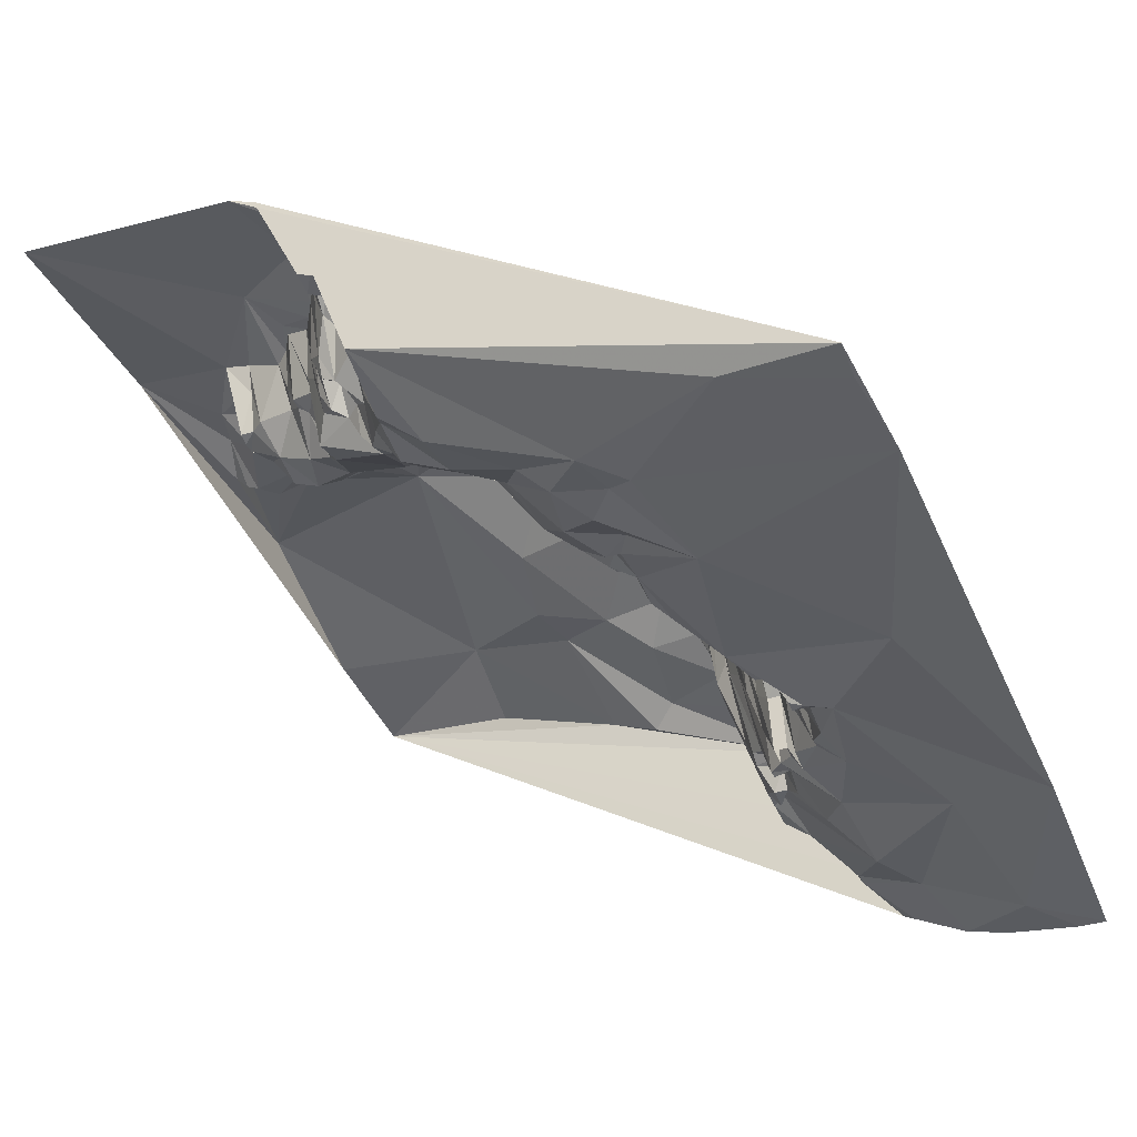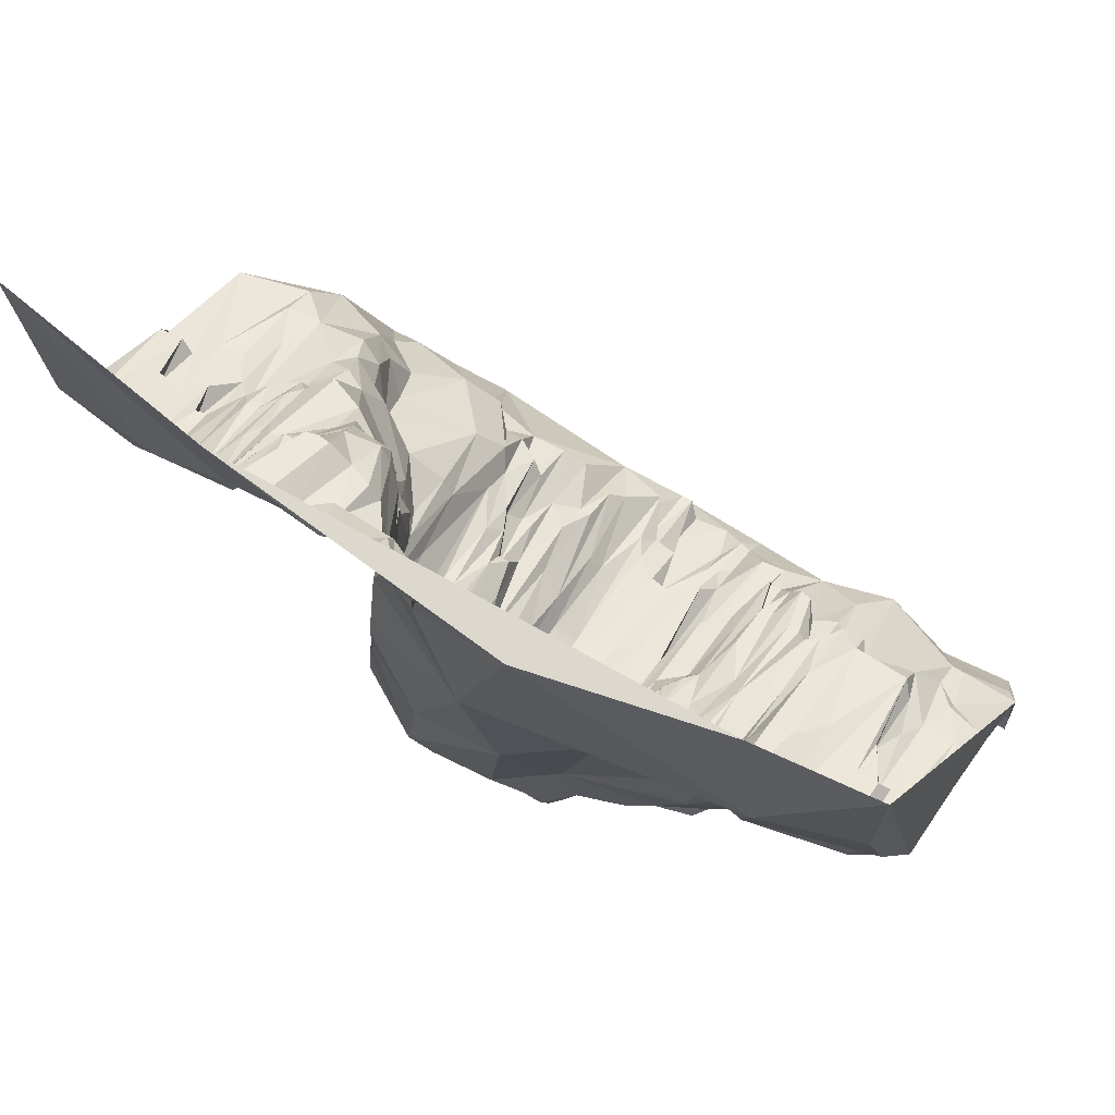
<metadata>
{"format":"obj","ext":"obj","renderer":"f3d","projection":"perspective","resolution":1024,"background":"white","views":[{"elev":-41.0,"azim":-69.0,"up":"+Z"},{"elev":63.4,"azim":33.2,"up":"+Y"}]}
</metadata>
<code>
v 1721 166 1207
v 930.5 950.7 2303
v 497.1 498 1312
v 1848 15.09 1209
v 216.7 1283 2193
v 63.73 316.9 1325
v 12.75 75.45 1273
v 1236 1826 2385
v 1797 980.9 2048
v 1848 437.6 1314
v 573.6 1856 2339
v 38.24 1343 2193
v 1874 1162 2084
v 89.22 75.45 1262
v 471.6 1162 1789
v 1848 75.45 1210
v 1899 1796 2238
v 63.73 1856 2266
v 191.2 1041 1597
v 1058 648.9 2180
v 1236 528.2 1381
v 879.5 618.7 1467
v 905 769.6 2223
v 752 679.1 1457
v 1874 467.8 1344
v 1007 588.5 1798
v 38.24 1041 1640
v 726.5 1464 2024
v 1874 679.1 1864
v 854 558.4 1360
v 1440 739.4 2065
v 1542 679.1 1519
v 854 860.2 2244
v 1644 799.8 1973
v 1389 709.3 1761
v 1313 739.4 2125
v 1491 769.6 1822
v 267.7 45.27 1237
v 1466 769.6 2071
v 1134 528.2 1574
v 981.5 437.6 1295
v 1160 648.9 2178
v 1211 679.1 1980
v 1185 709.3 2189
v 1007 558.4 1531
v 1160 558.4 1529
v 1185 558.4 1737
v 1338 15.09 1222
v 854 769.6 1880
v 1491 709.3 1638
v 471.6 1313 1864
v 420.6 1403 2216
v 1109 558.4 1572
v 420.6 1343 2181
v 420.6 1283 1904
v 1848 588.5 1505
v 1874 588.5 1509
v 1364 739.4 1975
v 675.6 1585 2246
v 624.6 1585 2098
v 573.6 980.9 1781
v 777.5 950.7 2220
v 675.6 1041 1920
v 777.5 1011 2214
v 624.6 1615 2257
v 599.1 1585 2105
v 548.1 1615 2283
v 1262 558.4 1560
v 1287 588.5 1436
v 1364 467.8 1320
v 1389 618.7 1443
v 1211 588.5 1613
v 1262 618.7 1747
v 1313 648.9 1634
v 1644 1826 2283
v 879.5 1554 2251
v 1083 1373 2331
v 828.5 1434 2229
v 1746 739.4 1788
v 1746 679.1 1773
v 1670 679.1 1521
v 1721 648.9 1626
v 1746 769.6 1936
v 981.5 679.1 2175
v 930.5 739.4 2100
v 956 739.4 2226
v 1670 618.7 1471
v 1542 799.8 1962
v 165.7 1162 2002
v 267.7 1253 2152
v 344.1 1222 1907
v 293.2 1162 1931
v 395.1 1102 1702
v 344.1 1283 1994
v 318.7 1283 2144
v 752 860.2 2018
v 1695 679.1 1700
v 369.6 1313 2157
v 828.5 709.3 1755
v 1262 588.5 1560
v 1287 528.2 1373
v 1313 588.5 1524
v 38.24 1132 1898
v 548.1 1554 2267
v 497.1 1434 2222
v 624.6 1494 2027
v 522.6 1373 2029
v 548.1 1313 1891
v 752 1403 2039
v 701 1554 2103
v 650.1 920.5 1766
v 701 980.9 2086
v 573.6 709.3 1444
v 675.6 799.8 1575
v 803 799.8 1831
v 752 739.4 1685
v 1160 498 1441
v 1185 407.4 1288
v 752 799.8 1763
v 1440 618.7 1538
v 318.7 1253 1967
v 1440 679.1 1562
v 1440 709.3 1711
v 497.1 1403 2057
v 675.6 980.9 1946
v 216.7 1192 1966
v 89.22 1162 1891
v 63.73 1253 2137
v 140.2 1102 1834
v 1517 437.6 1258
v 573.6 1524 2101
v 650.1 1585 2100
v 1466 890.4 2097
v 1491 799.8 2051
v 1389 769.6 2095
v 1415 739.4 2069
v 1874 648.9 1675
v 471.6 1343 2035
v 879.5 739.4 1941
v 1287 709.3 1938
v 1185 648.9 1949
v 1185 679.1 2180
v 1466 739.4 1856
v 879.5 799.8 2105
v 879.5 830 2229
v 701 1011 1966
v 114.7 1162 1995
v 930.5 648.9 1756
v 956 618.7 1809
v 905 588.5 1438
v 879.5 648.9 1546
v 1338 739.4 2115
v 905 1705 2246
v 752 1585 2219
v 777.5 1524 2123
v 624.6 860.2 1609
v 1670 1464 2262
v 1236 558.4 1580
v 701 709.3 1539
v 726.5 739.4 1539
v 981.5 1735 2341
v 1007 467.8 1308
v 981.5 498 1438
v 1007 498 1466
v 1032 467.8 1403
v 956 528.2 1367
v 981.5 558.4 1493
v 701 769.6 1617
v 1695 769.6 1940
v 1695 709.3 1700
v 956 709.3 2197
v 726.5 950.7 2040
v 701 950.7 2040
v 242.2 1192 2039
v 803 860.2 2073
v 1185 588.5 1737
v 1185 618.7 1927
v 1211 618.7 1795
v 446.1 890.4 1640
v 344.1 739.4 1431
v 344.1 950.7 1561
v 1032 618.7 1932
v 1032 588.5 1799
v 981.5 467.8 1310
v 38.24 1283 2165
v 803 1735 2324
v 905 1735 2262
v 267.7 1222 2030
v 242.2 1253 2170
v 242.2 1222 2039
v 446.1 1343 2053
v 1313 618.7 1524
v 854 830 2187
v 956 1675 2262
v 879.5 769.6 2105
v 38.24 1162 1898
v 879.5 679.1 1731
v 930.5 679.1 1857
v 1083 528.2 1569
v 1058 558.4 1566
v 1058 528.2 1472
v 1568 950.7 2041
v 1262 648.9 1771
v 216.7 1253 2170
v 165.7 1192 2002
v 1772 739.4 1915
v 1797 709.3 1784
v 1823 679.1 1843
v 1185 528.2 1496
v 1083 618.7 1926
v 1772 709.3 1773
v 1695 648.9 1548
v 1160 467.8 1340
v 446.1 1403 2213
v 1491 648.9 1479
v 675.6 739.4 1511
v 1542 830 2030
v 1338 588.5 1439
v 1032 648.9 2164
v 726.5 1283 2046
v 828.5 1253 2260
v 726.5 920.5 2079
v 752 890.4 2015
v 752 1645 2222
v 675.6 890.4 1775
v 726.5 890.4 2015
v 701 1705 2306
v 1389 739.4 1976
v 1211 558.4 1613
v 701 799.8 1683
v 1542 769.6 1806
v 1619 769.6 1902
v 573.6 1554 2202
v 701 1434 1987
v 930.5 618.7 1624
v 828.5 769.6 1792
v 803 739.4 1792
v 1593 739.4 1731
v 599.1 1403 1969
v 522.6 1403 2057
v 650.1 950.7 1878
v 777.5 769.6 1735
v 956 558.4 1490
v 1211 709.3 2168
v 1236 709.3 2040
v 1364 679.1 1725
v 1313 679.1 1827
v 1338 709.3 1894
v 1466 528.2 1358
v 1415 588.5 1473
v 675.6 679.1 1463
v 777.5 709.3 1665
v 803 709.3 1662
v 803 679.1 1583
v 854 679.1 1619
v 803 648.9 1445
v 1287 648.9 1743
v 981.5 1766 2339
v 522.6 648.9 1442
v 1415 648.9 1542
v 1134 467.8 1392
v 905 1766 2296
v 752 769.6 1685
v 1746 618.7 1573
v 1823 618.7 1563
v 752 1283 2057
v 1772 588.5 1489
v 1466 618.7 1525
v 1007 1705 2326
v 471.6 950.7 1726
v 420.6 1041 1665
v 1746 528.2 1372
v 1287 618.7 1598
v 114.7 1192 1995
v 726.5 1162 2058
v 650.1 1192 1920
v 752 1162 2073
v 803 1102 2230
v 752 1071 2148
v 1134 588.5 1730
v 395.1 1313 2063
v 1823 316.9 1237
v 1848 226.4 1229
v 369.6 1162 1841
v 420.6 1162 1764
v 395.1 1192 1873
v 420.6 1192 1808
v 1466 709.3 1711
v 1466 679.1 1544
v 1083 588.5 1784
v 752 1554 2121
v 675.6 1343 1975
v 1797 679.1 1784
v 1670 377.3 1283
v 497.1 769.6 1467
v 114.7 1132 1897
v 242.2 1132 1896
v 267.7 1071 1662
v 191.2 1071 1667
v 191.2 1102 1825
v 777.5 799.8 1831
v 1772 558.4 1467
v 1185 498 1423
v 854 648.9 1546
v 956 498 1367
v 752 830 1924
v 905 709.3 1882
v 930.5 709.3 1995
v 752 196.2 1224
v 1568 648.9 1523
v 1593 679.1 1519
v 981.5 1615 2309
v 675.6 1011 1966
v 1185 467.8 1345
v 446.1 1041 1723
v 369.6 1132 1754
v 624.6 709.3 1498
v 1007 528.2 1466
v 726.5 1011 2081
v 675.6 950.7 1927
v 701 1041 1966
v 1491 618.7 1479
v 1619 1192 2176
v 1491 1041 2096
v 1491 1222 2167
v 1211 648.9 1919
v 1236 648.9 1812
v 1287 558.4 1436
v 344.1 1464 2253
v 1542 648.9 1477
v 242.2 1102 1757
v 701 1494 2015
v 599.1 1554 2105
v 701 890.4 1926
v 1007 618.7 1922
v 828.5 1464 2186
v 1364 618.7 1439
v 1338 618.7 1524
v 548.1 1434 2084
v 369.6 1071 1647
v 1134 1071 2277
v 956 1102 2304
v 828.5 860.2 2189
v 420.6 860.2 1562
v 522.6 1464 2212
v 1695 739.4 1790
v 267.7 1192 2030
v 1721 558.4 1435
v 1134 498 1453
v 1389 648.9 1540
v 216.7 950.7 1523
v 956 588.5 1620
v 1109 437.6 1316
v 1338 226.4 1237
v 369.6 1222 1926
v 395.1 1253 1880
v 395.1 1283 1934
v 395.1 950.7 1598
v 701 1192 1981
v 803 769.6 1792
v 1313 1192 2199
v 1721 528.2 1372
v 522.6 1434 2125
v 420.6 1222 1868
v 701 1162 1981
v 344.1 1253 1923
v 1848 1041 2017
v 777.5 860.2 2018
v 726.5 709.3 1539
v 752 709.3 1551
v 1211 860.2 2171
v 1236 739.4 2153
v 1083 799.8 2241
v 369.6 1283 1991
v 956 679.1 2043
v 1874 1464 2190
v 420.6 1313 2016
v 854 799.8 2007
v 318.7 799.8 1487
v 242.2 648.9 1393
v 1466 588.5 1443
v 573.6 679.1 1444
v 1236 679.1 1952
v 1313 558.4 1432
v 752 920.5 2079
v 1032 437.6 1329
v 981.5 377.3 1271
v 650.1 1041 1920
v 624.6 1041 1863
v 624.6 1102 1908
v 497.1 1071 1749
v 726.5 980.9 2086
v 548.1 1343 1967
v 573.6 1343 1932
v 344.1 618.7 1400
v 293.2 558.4 1357
v 420.6 679.1 1404
v 956 830 2265
v 905 799.8 2223
v 1262 679.1 1862
v 803 830 1977
v 828.5 830 2053
v 777.5 830 1924
f 376 13 17
f 38 48 309
f 396 6 38
f 6 27 7
f 8 75 11
f 1 48 4
f 354 1 294
f 1 354 48
f 29 367 9
f 367 29 13
f 13 29 17
f 295 180 397
f 180 395 397
f 395 3 397
f 3 395 396
f 3 38 309
f 3 396 38
f 38 14 7
f 14 6 7
f 6 14 38
f 312 77 8
f 157 75 8
f 77 157 8
f 157 376 17
f 75 157 17
f 376 157 13
f 185 12 7
f 16 1 4
f 1 282 294
f 371 36 135
f 395 380 396
f 180 380 395
f 380 180 379
f 6 380 27
f 380 6 396
f 371 373 44
f 48 387 309
f 354 387 48
f 269 8 258
f 269 312 8
f 221 342 77
f 325 157 77
f 186 262 11
f 8 262 258
f 262 8 11
f 269 194 312
f 227 186 11
f 186 227 224
f 344 180 295
f 180 344 379
f 16 283 1
f 283 282 1
f 118 387 354
f 130 354 294
f 372 371 44
f 372 36 371
f 41 387 386
f 30 3 309
f 387 30 309
f 30 41 305
f 41 30 387
f 3 259 397
f 382 259 3
f 259 295 397
f 194 76 312
f 312 76 77
f 78 221 77
f 76 78 77
f 78 76 336
f 278 342 221
f 342 278 2
f 361 325 77
f 324 361 371
f 325 361 324
f 157 323 13
f 325 323 157
f 323 367 13
f 367 323 9
f 323 325 324
f 323 202 9
f 202 323 324
f 161 269 258
f 161 194 269
f 67 227 11
f 67 11 18
f 179 344 295
f 380 351 27
f 351 380 379
f 276 220 292
f 220 276 359
f 387 353 386
f 118 353 387
f 362 130 294
f 272 362 294
f 362 272 348
f 87 362 348
f 362 87 130
f 133 202 324
f 133 371 135
f 133 324 371
f 231 232 88
f 37 39 143
f 130 70 354
f 70 118 354
f 118 70 101
f 50 37 143
f 37 50 231
f 282 10 294
f 10 272 294
f 137 57 17
f 29 137 17
f 137 56 57
f 56 137 265
f 267 56 265
f 87 81 311
f 81 87 212
f 162 41 386
f 398 86 373
f 398 373 2
f 145 398 2
f 150 243 352
f 153 76 194
f 153 186 224
f 76 153 224
f 161 153 194
f 76 155 336
f 155 28 336
f 28 155 332
f 266 220 359
f 277 278 221
f 266 277 221
f 277 266 359
f 361 341 371
f 341 342 2
f 342 341 77
f 341 361 77
f 373 341 2
f 341 373 371
f 155 291 332
f 33 145 2
f 351 19 27
f 19 351 298
f 196 185 7
f 244 372 44
f 244 245 372
f 372 140 36
f 245 140 372
f 238 232 231
f 81 238 311
f 238 81 232
f 232 217 88
f 133 217 202
f 37 134 39
f 39 134 135
f 134 133 135
f 134 217 133
f 217 134 88
f 310 87 311
f 87 310 130
f 10 25 272
f 56 25 57
f 25 283 16
f 283 25 282
f 25 10 282
f 25 16 4
f 57 25 17
f 272 302 348
f 302 267 348
f 267 302 56
f 25 302 272
f 302 25 56
f 267 264 348
f 264 87 348
f 264 267 265
f 293 264 265
f 169 34 232
f 217 34 202
f 34 217 232
f 202 34 9
f 34 83 9
f 34 169 83
f 346 169 232
f 346 81 170
f 81 346 232
f 79 346 170
f 80 79 170
f 80 264 293
f 208 137 29
f 137 208 265
f 208 293 265
f 81 97 170
f 97 81 212
f 97 80 170
f 41 184 305
f 162 184 41
f 304 256 30
f 314 118 101
f 21 314 101
f 314 21 303
f 166 30 305
f 166 150 30
f 150 166 243
f 243 167 352
f 167 166 318
f 166 167 243
f 42 177 141
f 259 113 295
f 113 259 382
f 187 153 161
f 187 262 186
f 153 187 186
f 109 78 336
f 28 109 336
f 220 109 292
f 266 109 220
f 275 277 359
f 385 62 172
f 62 33 2
f 291 110 332
f 110 106 332
f 106 110 132
f 61 156 111
f 156 179 295
f 179 156 270
f 156 61 270
f 113 156 295
f 156 113 114
f 222 385 172
f 369 24 370
f 216 168 114
f 168 230 114
f 351 181 298
f 344 181 379
f 181 351 379
f 61 391 270
f 391 315 270
f 196 128 185
f 185 128 12
f 128 5 12
f 27 103 7
f 103 196 7
f 12 329 18
f 5 329 12
f 329 67 18
f 67 329 104
f 53 200 199
f 140 248 36
f 58 248 35
f 136 228 35
f 228 58 35
f 58 228 135
f 228 136 135
f 123 136 35
f 32 310 311
f 238 32 311
f 50 32 231
f 32 238 231
f 249 70 130
f 310 249 130
f 249 310 322
f 211 80 293
f 80 211 79
f 82 97 212
f 97 82 80
f 80 82 264
f 353 165 386
f 199 165 353
f 165 162 386
f 165 164 162
f 184 163 305
f 163 164 318
f 163 166 305
f 166 163 318
f 42 20 210
f 373 20 44
f 20 42 44
f 399 398 145
f 144 399 145
f 139 49 99
f 49 236 99
f 49 139 195
f 150 22 30
f 22 304 30
f 304 22 151
f 139 255 197
f 255 139 99
f 21 209 303
f 42 142 44
f 142 42 141
f 109 234 292
f 234 109 28
f 234 239 292
f 234 106 239
f 234 28 332
f 106 234 332
f 277 279 278
f 275 279 277
f 175 385 223
f 175 62 385
f 389 391 61
f 389 313 388
f 313 389 125
f 233 67 104
f 233 66 67
f 110 59 132
f 227 59 224
f 33 193 145
f 156 225 111
f 225 320 111
f 225 156 114
f 226 222 334
f 251 382 3
f 30 251 3
f 256 251 30
f 24 251 256
f 263 160 116
f 160 263 168
f 160 168 216
f 236 237 99
f 237 253 99
f 179 358 344
f 358 181 344
f 358 179 270
f 181 340 298
f 299 19 298
f 127 128 196
f 103 127 196
f 274 127 147
f 127 274 128
f 108 276 292
f 200 201 199
f 164 201 318
f 201 165 199
f 165 201 164
f 280 53 46
f 42 280 177
f 280 42 210
f 53 290 200
f 290 280 210
f 280 290 53
f 261 199 353
f 261 349 199
f 40 53 199
f 349 40 199
f 53 40 46
f 40 209 46
f 248 152 36
f 152 248 58
f 36 152 135
f 152 58 135
f 248 246 35
f 246 74 338
f 123 31 136
f 39 31 143
f 310 330 322
f 32 330 310
f 249 250 70
f 250 218 70
f 288 289 50
f 288 50 143
f 122 123 35
f 79 206 83
f 211 206 79
f 206 29 9
f 83 206 9
f 235 150 352
f 235 22 150
f 307 139 197
f 139 307 85
f 198 307 197
f 307 308 85
f 308 307 198
f 149 235 352
f 23 139 85
f 139 23 195
f 86 23 85
f 254 255 99
f 253 254 99
f 254 24 256
f 229 209 21
f 365 279 275
f 276 365 359
f 365 275 359
f 64 279 319
f 279 64 278
f 278 64 2
f 64 62 2
f 62 343 33
f 175 343 62
f 368 175 223
f 402 401 115
f 320 241 111
f 241 320 125
f 241 61 111
f 241 389 61
f 389 241 125
f 62 392 172
f 392 64 319
f 64 392 62
f 173 222 172
f 222 173 334
f 389 390 391
f 390 389 388
f 390 365 276
f 131 233 104
f 233 333 66
f 333 60 66
f 333 131 106
f 131 333 233
f 333 106 132
f 60 333 132
f 66 65 67
f 60 65 66
f 67 65 227
f 65 60 132
f 65 59 227
f 59 65 132
f 59 154 224
f 154 59 110
f 154 110 291
f 154 76 224
f 154 155 76
f 154 291 155
f 49 378 236
f 378 193 402
f 236 378 115
f 378 402 115
f 251 159 216
f 160 159 369
f 159 160 216
f 317 251 216
f 317 216 114
f 113 317 114
f 317 113 382
f 251 317 382
f 230 119 306
f 360 236 115
f 360 237 236
f 252 116 370
f 252 237 116
f 237 252 253
f 24 252 370
f 254 252 24
f 252 254 253
f 358 271 181
f 271 340 181
f 331 299 298
f 299 331 300
f 92 331 298
f 19 129 27
f 299 129 19
f 129 299 300
f 89 129 300
f 128 204 5
f 239 394 292
f 394 108 292
f 107 394 239
f 209 117 303
f 117 40 349
f 40 117 209
f 70 384 101
f 218 384 70
f 247 248 140
f 247 246 248
f 246 247 74
f 337 246 338
f 218 337 338
f 215 330 32
f 215 32 50
f 289 215 50
f 330 215 322
f 215 268 322
f 215 289 268
f 250 120 71
f 381 250 249
f 268 381 322
f 381 249 322
f 120 381 268
f 381 120 250
f 246 350 35
f 350 337 71
f 337 350 246
f 207 208 29
f 206 207 29
f 207 206 211
f 208 207 293
f 207 211 293
f 149 84 375
f 84 171 375
f 171 84 86
f 86 84 373
f 84 20 373
f 335 84 149
f 198 148 375
f 148 149 375
f 149 148 235
f 176 280 46
f 280 176 177
f 209 47 46
f 229 47 209
f 47 176 46
f 96 368 223
f 226 96 223
f 96 226 334
f 365 321 279
f 321 146 319
f 279 321 319
f 345 131 104
f 329 345 104
f 105 345 329
f 237 242 116
f 242 263 116
f 360 242 237
f 297 331 92
f 331 297 300
f 297 89 300
f 89 297 126
f 296 103 27
f 129 296 27
f 296 127 103
f 127 296 147
f 296 89 147
f 89 296 129
f 205 89 126
f 204 205 126
f 347 297 92
f 190 204 126
f 98 52 329
f 52 105 329
f 52 214 105
f 51 55 364
f 214 124 105
f 394 393 108
f 107 393 394
f 314 213 118
f 213 353 118
f 213 261 353
f 158 229 21
f 260 120 122
f 260 122 35
f 350 260 35
f 120 260 71
f 260 350 71
f 290 183 200
f 84 219 20
f 335 219 84
f 390 63 365
f 63 321 365
f 63 390 388
f 313 63 388
f 297 174 126
f 347 174 297
f 174 190 126
f 204 189 5
f 189 90 5
f 190 189 204
f 54 52 98
f 93 271 315
f 391 93 315
f 271 93 340
f 15 390 276
f 390 15 391
f 15 93 391
f 93 15 285
f 108 15 276
f 51 15 108
f 15 51 364
f 121 90 188
f 106 339 239
f 131 339 106
f 345 339 131
f 138 393 107
f 51 138 191
f 124 138 107
f 138 214 191
f 138 124 214
f 102 384 218
f 167 26 352
f 182 219 335
f 219 182 20
f 20 182 210
f 281 54 98
f 93 316 340
f 340 316 298
f 316 92 298
f 316 93 285
f 287 15 364
f 15 287 285
f 121 95 90
f 90 95 5
f 95 329 5
f 95 98 329
f 91 347 92
f 121 91 366
f 91 355 366
f 347 91 188
f 91 121 188
f 355 356 366
f 356 374 366
f 356 355 364
f 55 356 364
f 240 124 107
f 240 107 239
f 339 240 239
f 74 192 338
f 178 327 326
f 327 178 73
f 45 167 318
f 45 26 167
f 26 45 183
f 183 45 200
f 281 377 54
f 54 377 191
f 377 51 191
f 51 377 55
f 357 356 55
f 356 357 374
f 287 286 285
f 355 286 364
f 286 287 364
f 94 374 98
f 95 94 98
f 374 94 366
f 363 240 339
f 363 345 105
f 363 339 345
f 384 328 101
f 158 72 229
f 203 327 73
f 316 284 92
f 284 91 92
f 284 316 285
f 286 284 285
f 91 284 355
f 284 286 355
f 100 72 158
f 68 158 21
f 68 21 101
f 328 68 101
f 68 100 158
f 247 257 74
f 383 400 245
f 400 140 245
f 257 400 203
f 400 247 140
f 400 257 247
f 134 37 231
f 134 231 88
f 346 79 169
f 169 79 83
f 187 161 258
f 262 187 258
f 109 266 221
f 78 109 221
f 264 82 87
f 87 82 212
f 163 184 162
f 164 163 162
f 255 304 151
f 197 255 151
f 142 43 244
f 142 244 44
f 225 230 334
f 230 225 114
f 222 226 385
f 385 226 223
f 160 369 370
f 116 160 370
f 43 383 244
f 244 383 245
f 136 31 135
f 31 39 135
f 288 31 123
f 31 288 143
f 122 288 123
f 288 122 289
f 23 399 144
f 23 144 195
f 398 23 86
f 399 23 398
f 255 254 304
f 304 254 256
f 193 343 402
f 343 193 33
f 343 401 402
f 401 343 175
f 173 392 112
f 392 173 172
f 320 173 125
f 173 112 125
f 173 225 334
f 225 173 320
f 392 146 112
f 146 392 319
f 112 146 125
f 146 313 125
f 144 378 195
f 378 49 195
f 378 144 145
f 193 378 145
f 159 251 24
f 369 159 24
f 263 119 168
f 119 230 168
f 271 358 270
f 315 271 270
f 142 326 43
f 326 142 141
f 250 337 218
f 337 250 71
f 122 120 289
f 289 120 268
f 308 171 85
f 171 86 85
f 171 198 375
f 171 308 198
f 148 197 151
f 148 198 197
f 22 148 151
f 235 148 22
f 230 96 334
f 96 230 306
f 403 96 306
f 96 403 368
f 403 401 175
f 368 403 175
f 119 403 306
f 403 119 301
f 403 301 115
f 401 403 115
f 242 119 263
f 119 242 301
f 301 242 115
f 242 360 115
f 89 205 147
f 205 274 147
f 274 205 128
f 205 204 128
f 117 213 303
f 213 314 303
f 261 213 349
f 213 117 349
f 146 63 313
f 321 63 146
f 190 174 188
f 174 347 188
f 189 190 188
f 90 189 188
f 52 54 214
f 214 54 191
f 393 138 108
f 138 51 108
f 26 335 149
f 26 149 352
f 26 182 335
f 182 26 183
f 182 290 210
f 182 183 290
f 192 102 218
f 192 218 338
f 192 69 102
f 69 192 273
f 178 326 141
f 177 178 141
f 327 383 43
f 326 327 43
f 45 201 200
f 201 45 318
f 357 377 281
f 377 357 55
f 374 357 98
f 357 281 98
f 94 95 121
f 94 121 366
f 240 363 124
f 124 363 105
f 69 328 102
f 102 328 384
f 47 72 176
f 72 47 229
f 72 178 177
f 176 72 177
f 100 69 273
f 73 100 273
f 72 100 178
f 178 100 73
f 68 328 69
f 100 68 69
f 192 257 273
f 257 192 74
f 257 73 273
f 257 203 73
f 327 400 383
f 203 400 327

</code>
